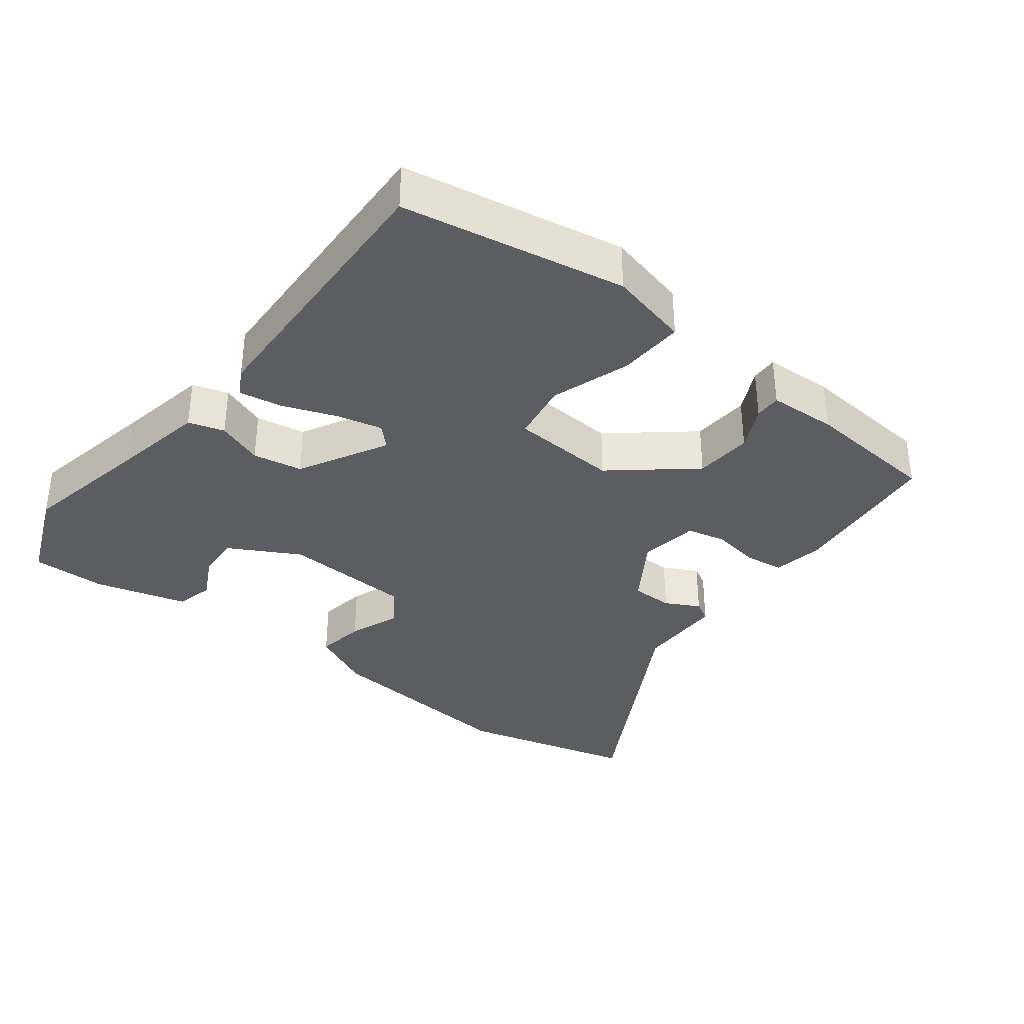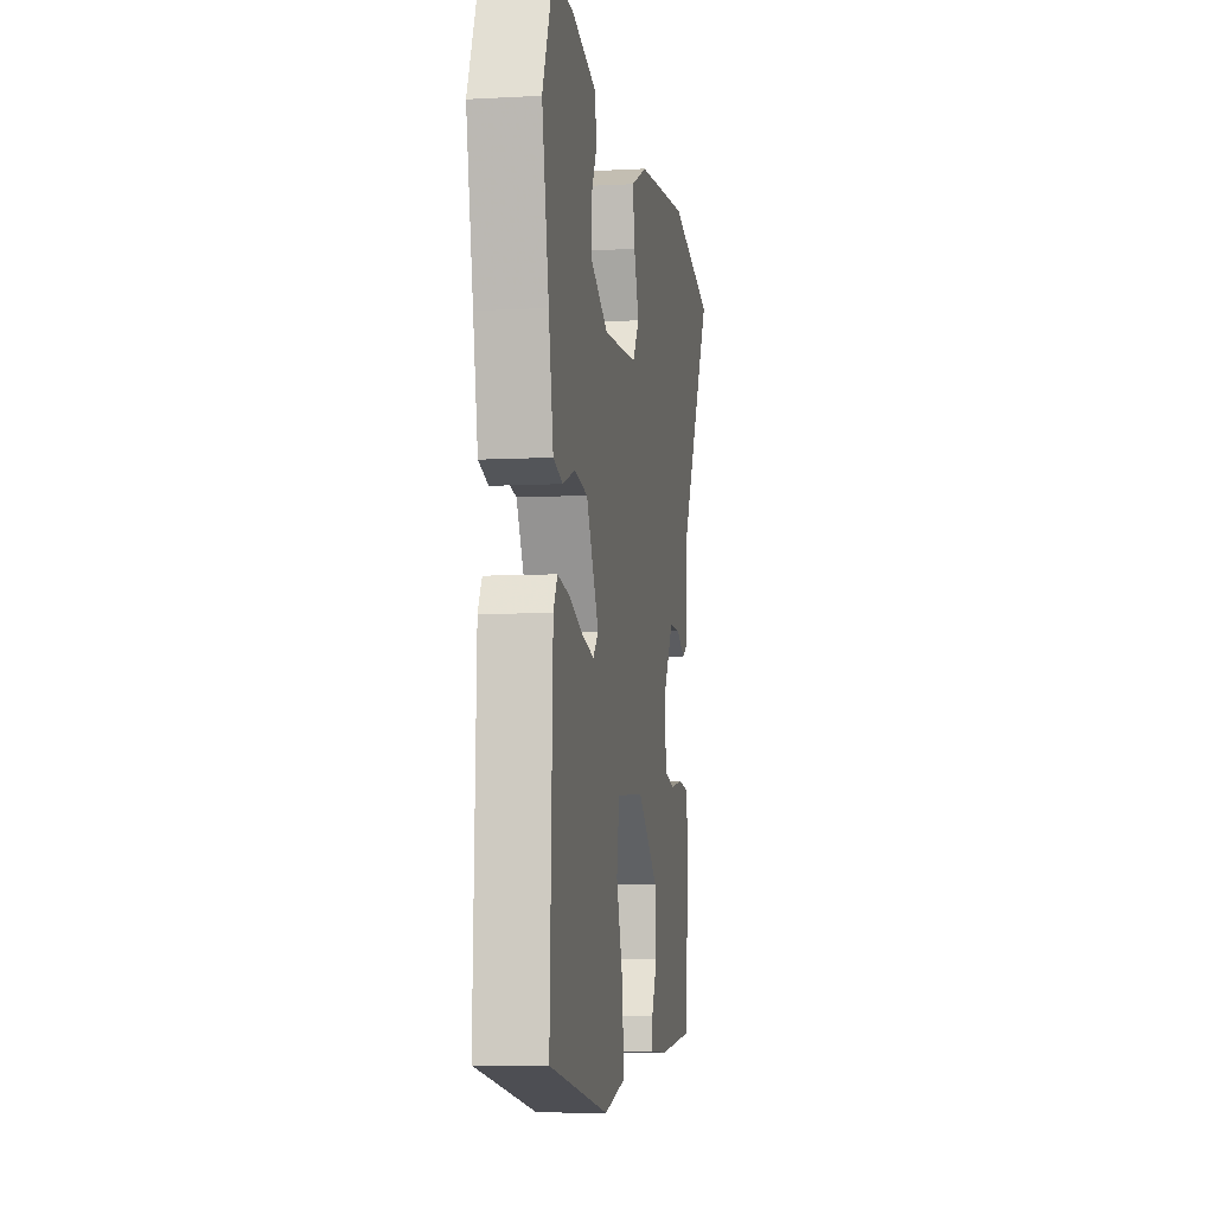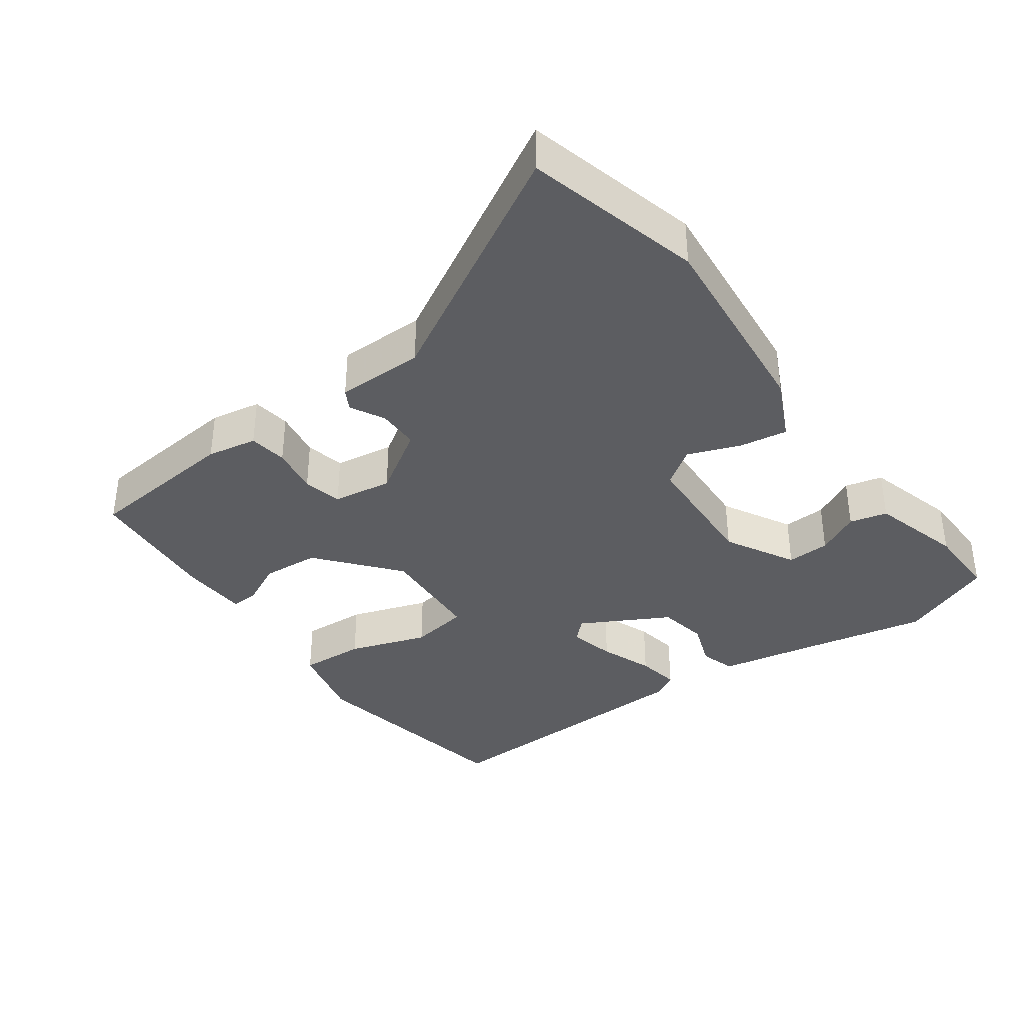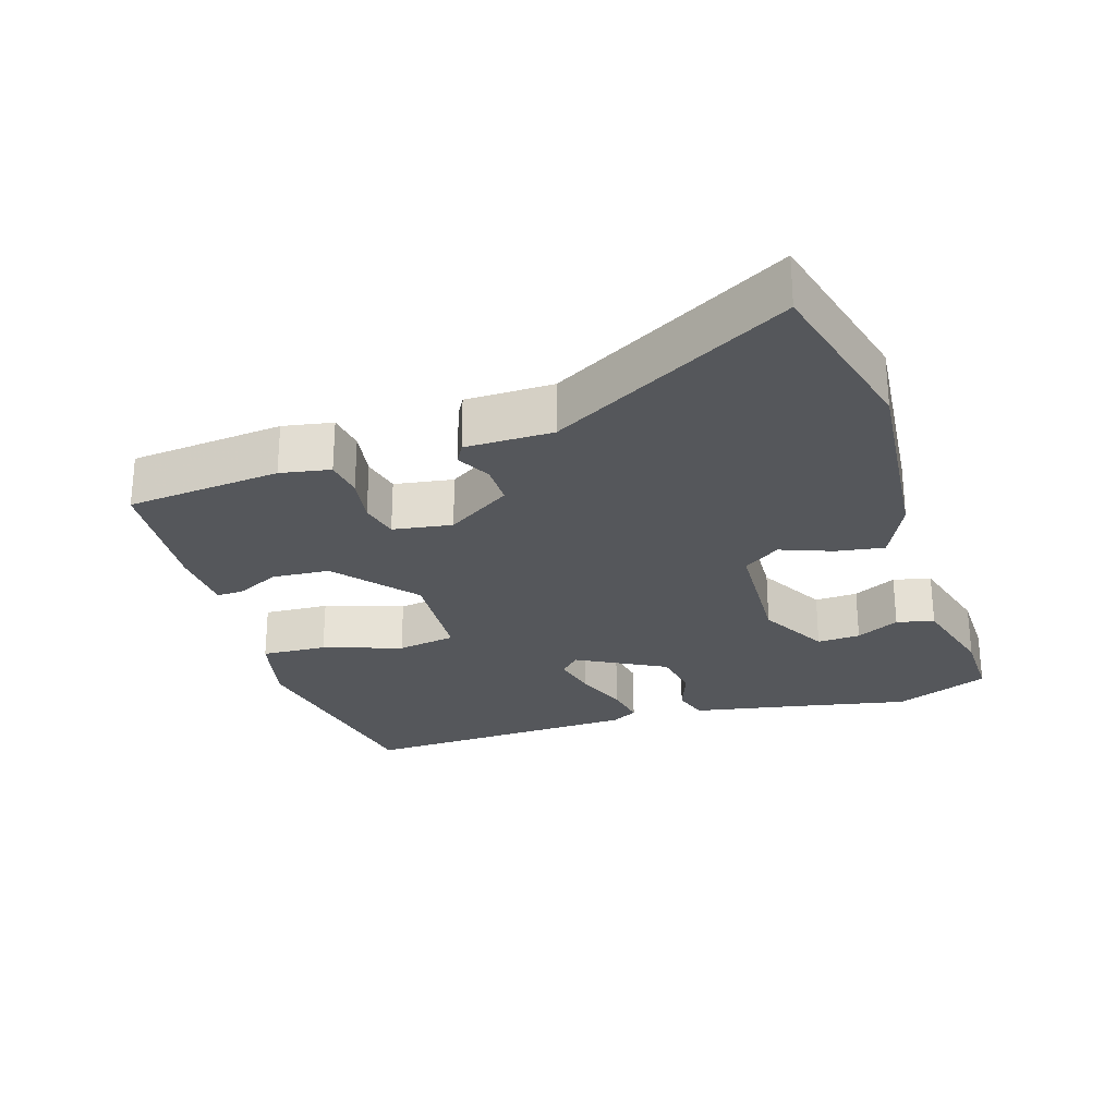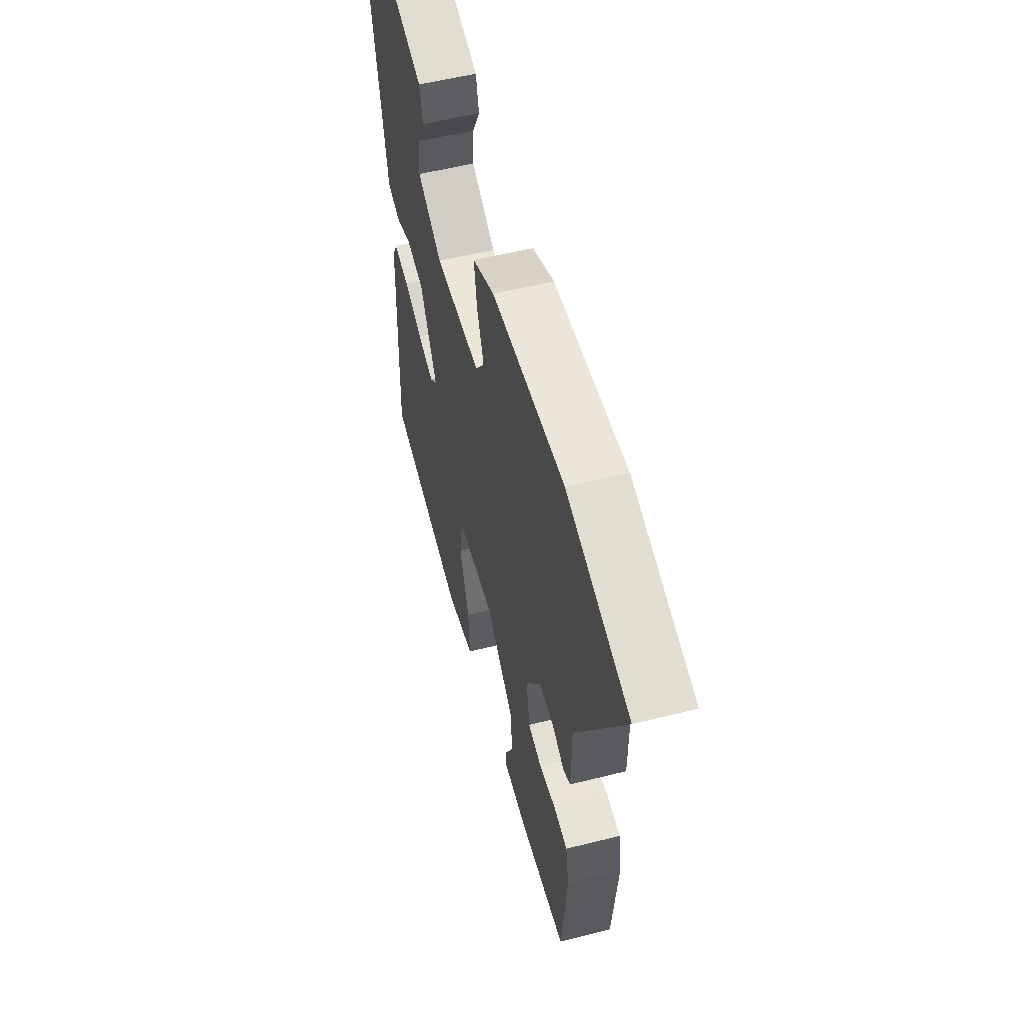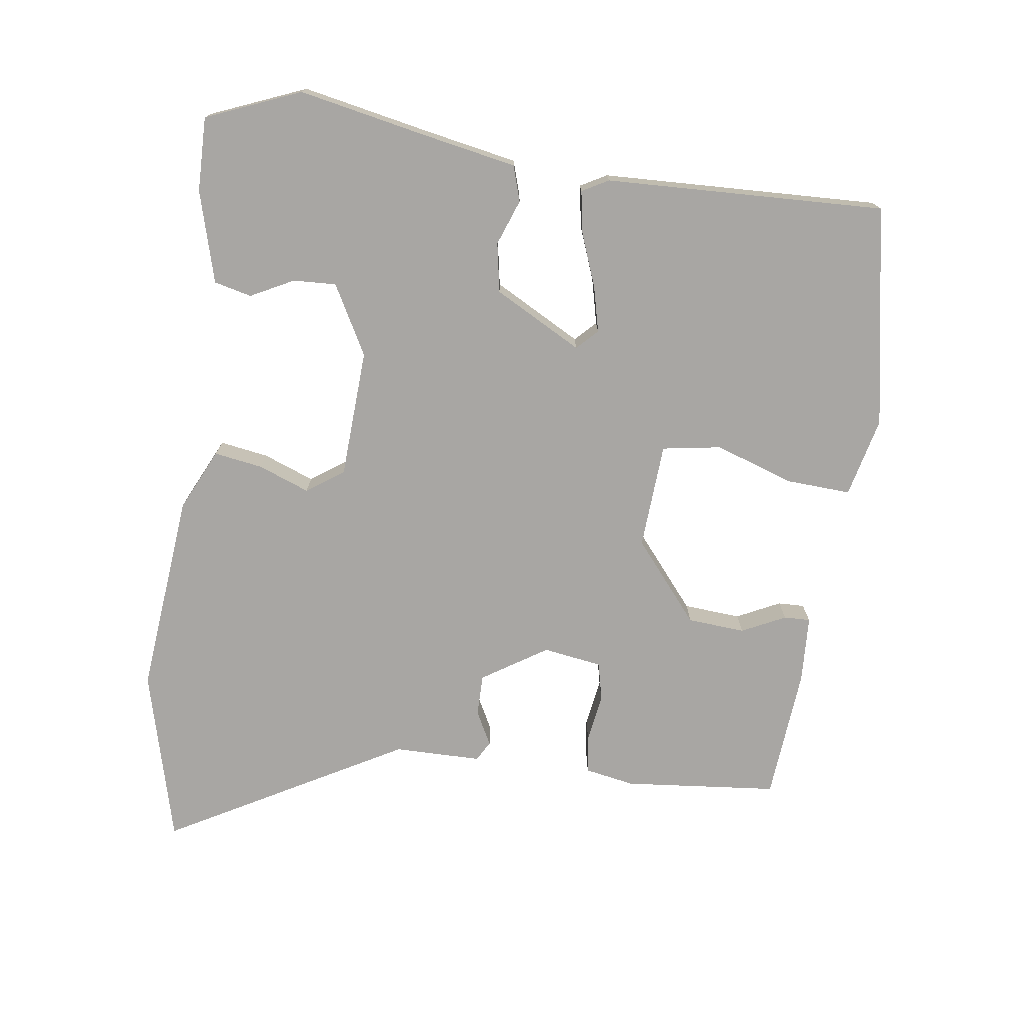
<metadata>
{"format":"obj","ext":"obj","renderer":"f3d","projection":"perspective","resolution":1024,"background":"white","views":[{"elev":-35.6,"azim":142.2,"up":"+Y"},{"elev":-6.9,"azim":99.0,"up":"+Z"},{"elev":-37.1,"azim":-54.2,"up":"+Y"},{"elev":-26.4,"azim":-72.5,"up":"+Y"},{"elev":55.0,"azim":-104.9,"up":"+Z"},{"elev":-74.3,"azim":82.0,"up":"+Y"}]}
</metadata>
<code>
v 0.49 0.07 0.524
v 0.546 0.07 0.388
v 0.509 0.07 0.201
v 0.484 0.07 0.068
v 0.433 0.07 0.052
v 0.367 0.07 0.076
v 0.296 0.07 0.063
v 0.228 0.07 -0.063
v 0.257 0.07 -0.092
v 0.323 0.07 -0.076
v 0.399 0.07 -0.047
v 0.461 0.07 -0.036
v 0.482 0.07 -0.074
v 0.497 0.07 -0.478
v 0.178 0.07 -0.537
v 0.063 0.07 -0.51
v 0.068 0.07 -0.416
v 0.106 0.07 -0.303
v 0.092 0.07 -0.218
v -0.061 0.07 -0.209
v -0.175 0.07 -0.304
v -0.181 0.07 -0.387
v -0.15 0.07 -0.45
v -0.149 0.07 -0.488
v -0.246 0.07 -0.493
v -0.439 0.07 -0.477
v -0.461 0.07 -0.255
v -0.448 0.07 -0.183
v -0.393 0.07 -0.175
v -0.324 0.07 -0.186
v -0.268 0.07 -0.173
v -0.255 0.07 -0.088
v -0.315 0.07 0.005
v -0.375 0.07 0.005
v -0.424 0.07 -0.021
v -0.453 0.07 -0.005
v -0.454 0.07 0.121
v -0.645 0.07 0.462
v -0.393 0.07 0.528
v -0.1 0.07 0.5
v -0.011 0.07 0.458
v -0.022 0.07 0.388
v -0.05 0.07 0.314
v -0.013 0.07 0.261
v 0.173 0.07 0.252
v 0.273 0.07 0.307
v 0.27 0.07 0.369
v 0.238 0.07 0.431
v 0.251 0.07 0.485
v 0.383 0.07 0.522
v 0.49 0 0.524
v 0.546 0 0.388
v 0.509 0 0.201
v 0.484 0 0.068
v 0.433 0 0.052
v 0.367 0 0.076
v 0.296 0 0.063
v 0.228 0 -0.063
v 0.257 0 -0.092
v 0.323 0 -0.076
v 0.399 0 -0.047
v 0.461 0 -0.036
v 0.482 0 -0.074
v 0.497 0 -0.478
v 0.178 0 -0.537
v 0.063 0 -0.51
v 0.068 0 -0.416
v 0.106 0 -0.303
v 0.092 0 -0.218
v -0.061 0 -0.209
v -0.175 0 -0.304
v -0.181 0 -0.387
v -0.15 0 -0.45
v -0.149 0 -0.488
v -0.246 0 -0.493
v -0.439 0 -0.477
v -0.461 0 -0.255
v -0.448 0 -0.183
v -0.393 0 -0.175
v -0.324 0 -0.186
v -0.268 0 -0.173
v -0.255 0 -0.088
v -0.315 0 0.005
v -0.375 0 0.005
v -0.424 0 -0.021
v -0.453 0 -0.005
v -0.454 0 0.121
v -0.645 0 0.462
v -0.393 0 0.528
v -0.1 0 0.5
v -0.011 0 0.458
v -0.022 0 0.388
v -0.05 0 0.314
v -0.013 0 0.261
v 0.173 0 0.252
v 0.273 0 0.307
v 0.27 0 0.369
v 0.238 0 0.431
v 0.251 0 0.485
v 0.383 0 0.522
f 1 2 3
f 50 1 3
f 49 50 3
f 48 49 3
f 47 48 3
f 4 5 6
f 3 4 6
f 47 3 6
f 46 47 6
f 45 46 6 7
f 44 45 7 8
f 41 42 43
f 40 41 43
f 39 40 43
f 38 39 43
f 37 38 43
f 37 43 44
f 36 37 44
f 35 36 44
f 34 35 44
f 33 34 44
f 32 33 44 8
f 28 29 30
f 27 28 30
f 26 27 30
f 25 26 30
f 24 25 30
f 23 24 30
f 22 23 30
f 21 22 30 31
f 20 21 31 32
f 16 17 18
f 15 16 18
f 14 15 18
f 13 14 18
f 12 13 18
f 11 12 18
f 10 11 18
f 9 10 18 19
f 19 20 32
f 9 19 32
f 8 9 32
f 53 52 51
f 53 51 100
f 53 100 99
f 53 99 98
f 53 98 97
f 56 55 54
f 56 54 53
f 56 53 97
f 56 97 96
f 57 56 96 95
f 58 57 95 94
f 93 92 91
f 93 91 90
f 93 90 89
f 93 89 88
f 93 88 87
f 94 93 87
f 94 87 86
f 94 86 85
f 94 85 84
f 94 84 83
f 58 94 83 82
f 80 79 78
f 80 78 77
f 80 77 76
f 80 76 75
f 80 75 74
f 80 74 73
f 80 73 72
f 81 80 72 71
f 82 81 71 70
f 68 67 66
f 68 66 65
f 68 65 64
f 68 64 63
f 68 63 62
f 68 62 61
f 68 61 60
f 69 68 60 59
f 82 70 69
f 82 69 59
f 82 59 58
f 1 51 52 2
f 2 52 53 3
f 3 53 54 4
f 4 54 55 5
f 5 55 56 6
f 6 56 57 7
f 7 57 58 8
f 8 58 59 9
f 9 59 60 10
f 10 60 61 11
f 11 61 62 12
f 12 62 63 13
f 13 63 64 14
f 14 64 65 15
f 15 65 66 16
f 16 66 67 17
f 17 67 68 18
f 18 68 69 19
f 19 69 70 20
f 20 70 71 21
f 21 71 72 22
f 22 72 73 23
f 23 73 74 24
f 24 74 75 25
f 25 75 76 26
f 26 76 77 27
f 27 77 78 28
f 28 78 79 29
f 29 79 80 30
f 30 80 81 31
f 31 81 82 32
f 32 82 83 33
f 33 83 84 34
f 34 84 85 35
f 35 85 86 36
f 36 86 87 37
f 37 87 88 38
f 38 88 89 39
f 39 89 90 40
f 40 90 91 41
f 41 91 92 42
f 42 92 93 43
f 43 93 94 44
f 44 94 95 45
f 45 95 96 46
f 46 96 97 47
f 47 97 98 48
f 48 98 99 49
f 49 99 100 50
f 50 100 51 1

</code>
